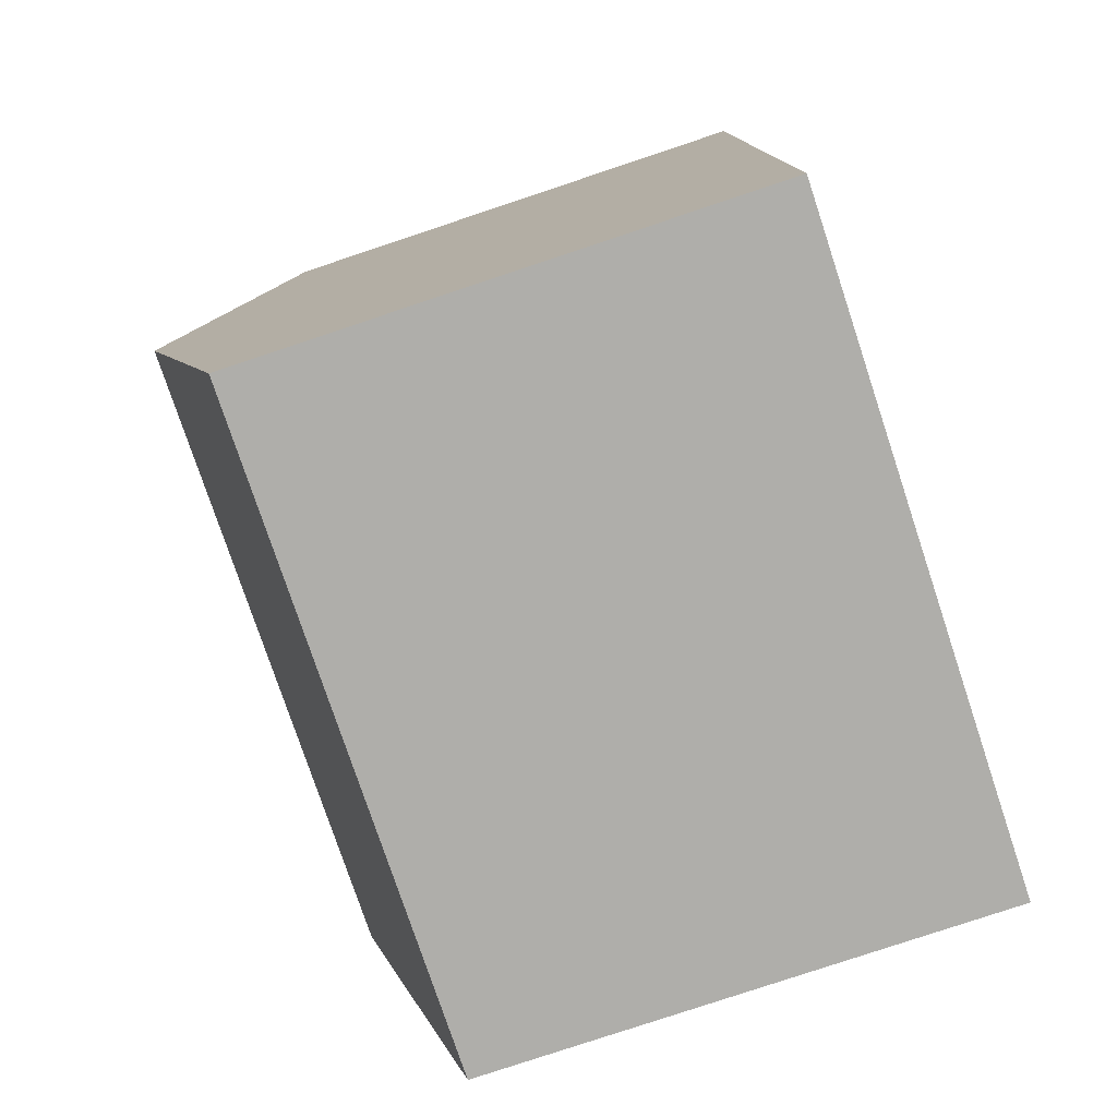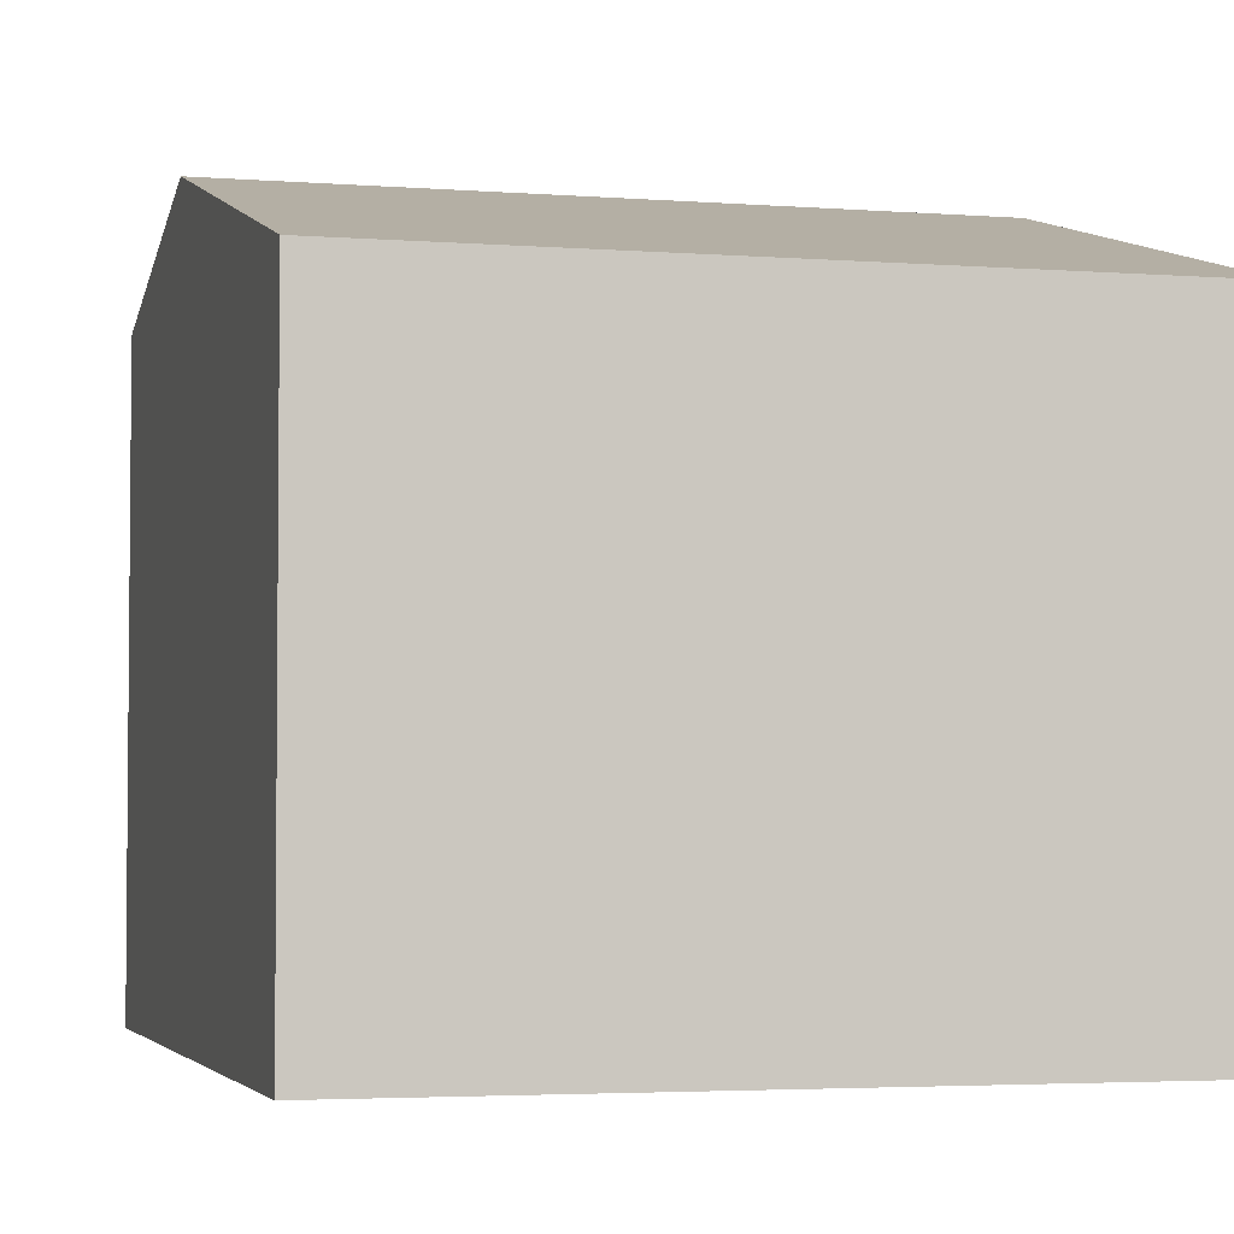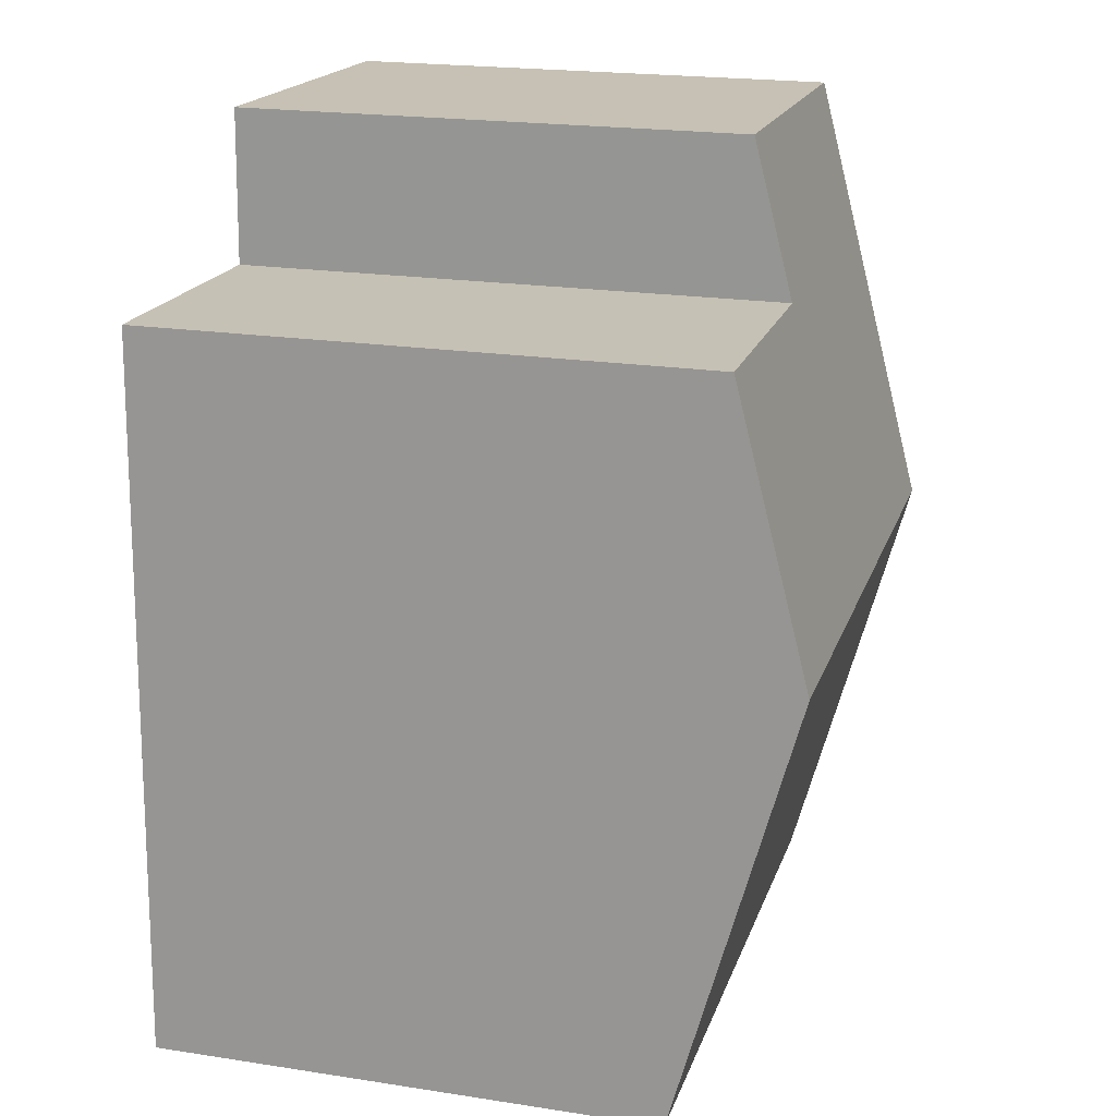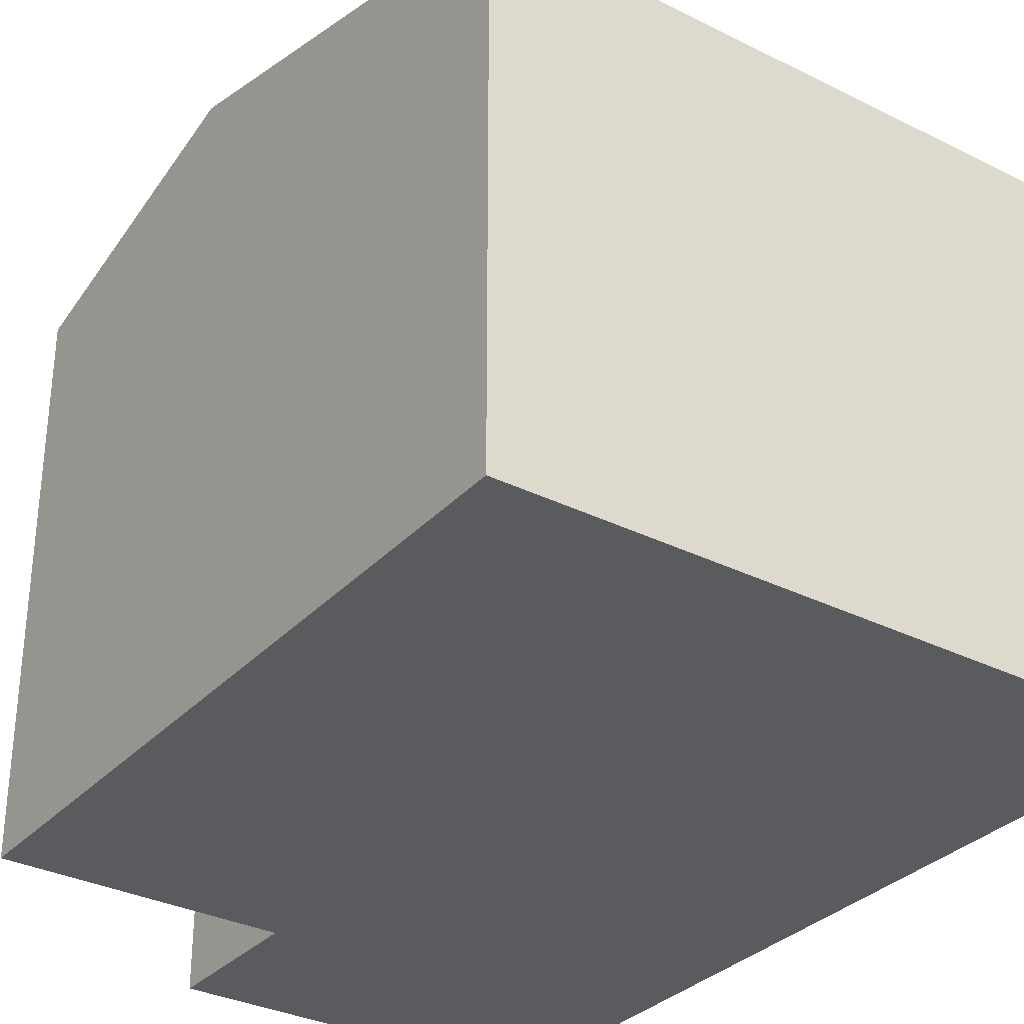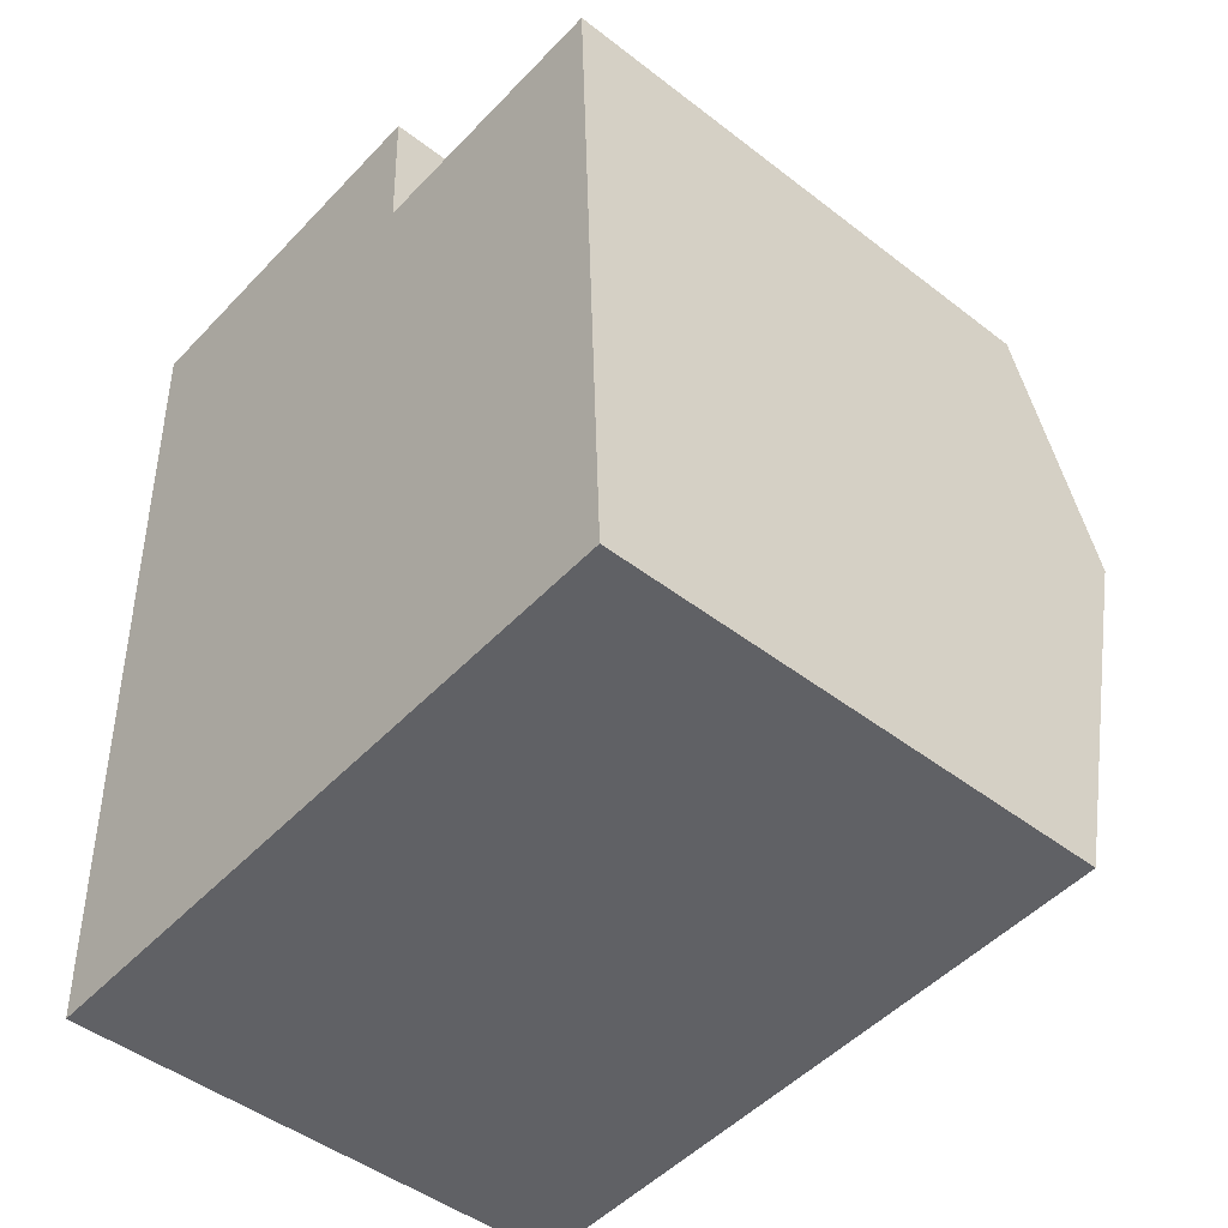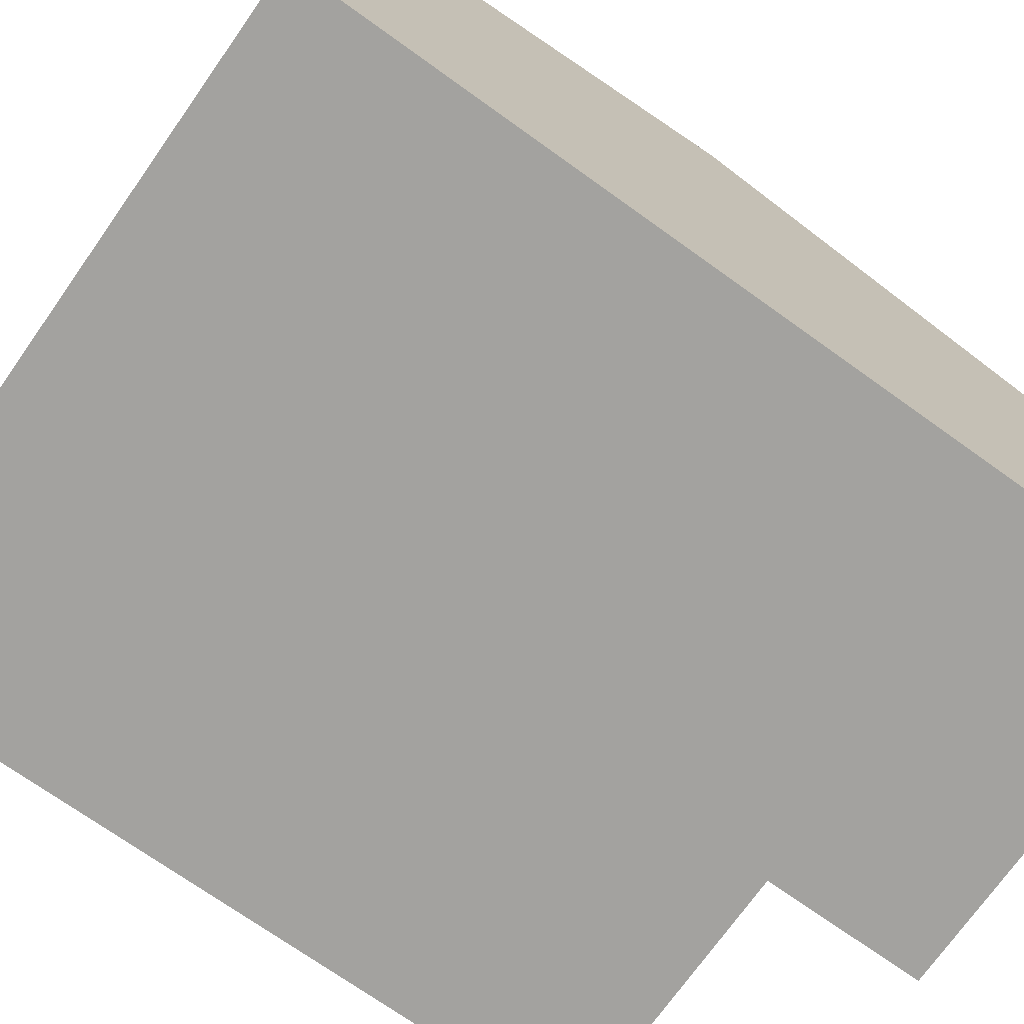
<metadata>
{"format":"obj","ext":"obj","renderer":"f3d","projection":"perspective","resolution":1024,"background":"white","views":[{"elev":-79.8,"azim":-71.6,"up":"+Z"},{"elev":-3.5,"azim":162.6,"up":"+Y"},{"elev":20.8,"azim":105.5,"up":"+Z"},{"elev":-32.4,"azim":142.7,"up":"+Y"},{"elev":-46.6,"azim":48.6,"up":"+Z"},{"elev":-72.4,"azim":-127.6,"up":"+Y"}]}
</metadata>
<code>
v  0.192 8.16 -5.71
v  8.498 7.175 -1.662
v  8.644 8.16 -5.351
v  4.989 7.171 -1.798
v  4.914 6.636 0.206
v  0 6.635 4.063e-16
v  8.87 6.636 -11.06
v  0.384 6.636 -11.42
v  4.989 1.101e-16 -1.798
v  4.914 -1.261e-17 0.206
v  8.498 1.018e-16 -1.662
v  8.87 6.771e-16 -11.06
v  8.644 3.277e-16 -5.351
v  0 0 0
v  0.384 6.992e-16 -11.42
v  0.192 3.496e-16 -5.71
g defaultobject
f 1 2 3
f 2 1 4
f 4 1 5
f 5 1 6
f 7 1 3
f 1 7 8
f 5 9 4
f 9 5 10
f 11 3 2
f 3 11 7
f 7 11 12
f 12 11 13
f 4 11 2
f 11 4 9
f 6 10 5
f 10 6 14
f 12 8 7
f 8 12 15
f 15 1 8
f 1 15 6
f 6 15 16
f 6 16 14
f 14 9 10
f 9 13 11
f 13 9 12
f 12 9 14
f 12 14 16
f 12 16 15

</code>
